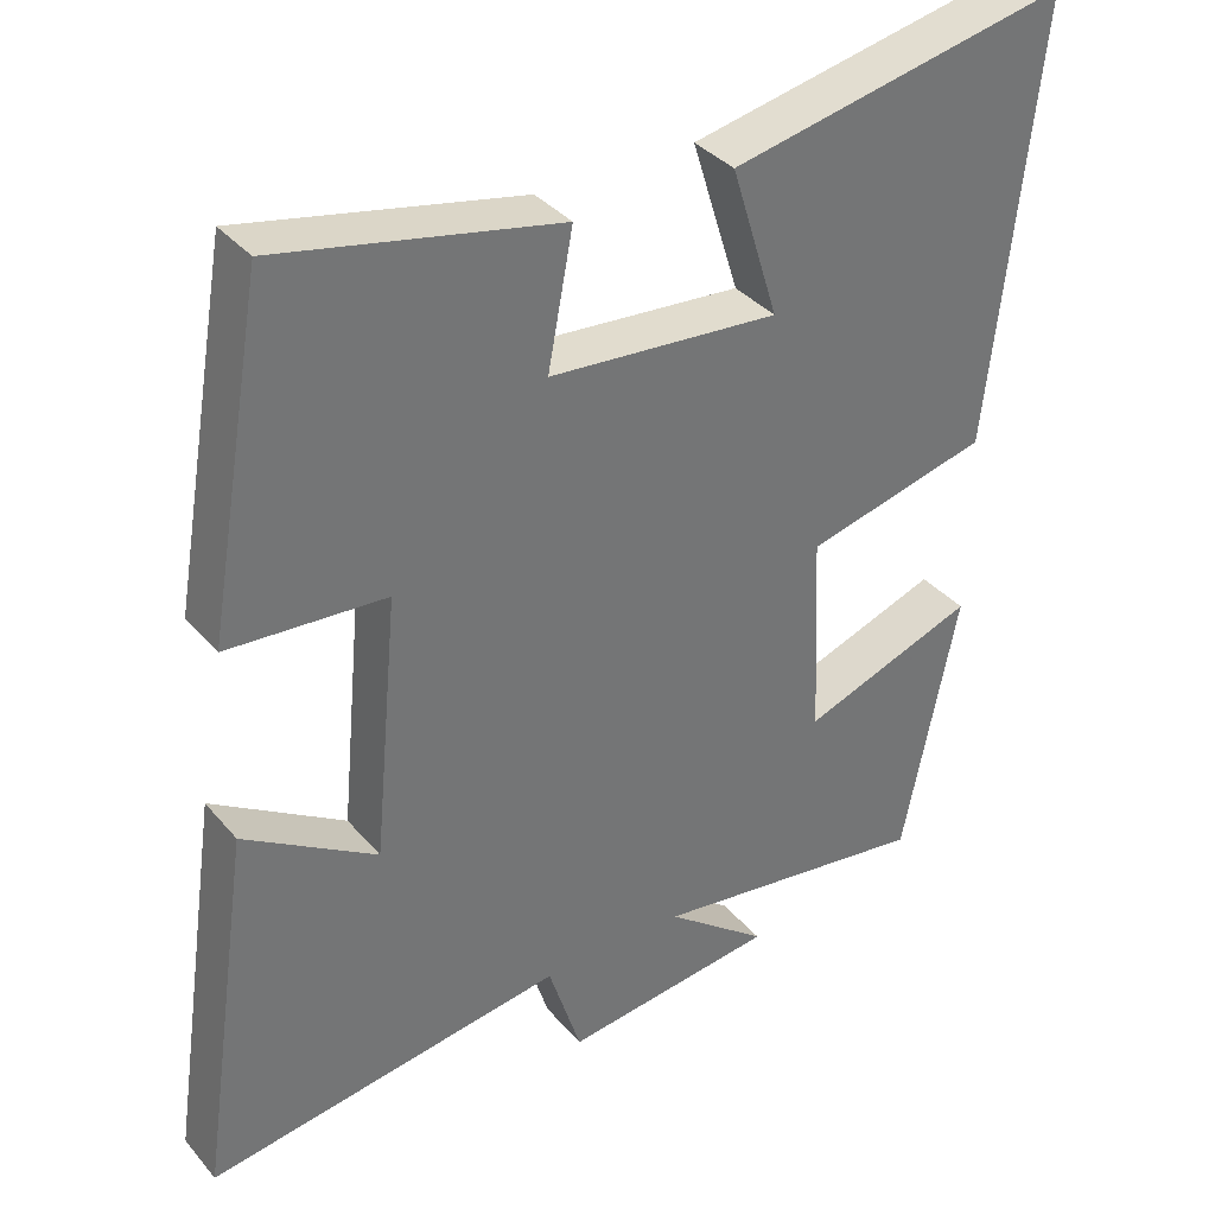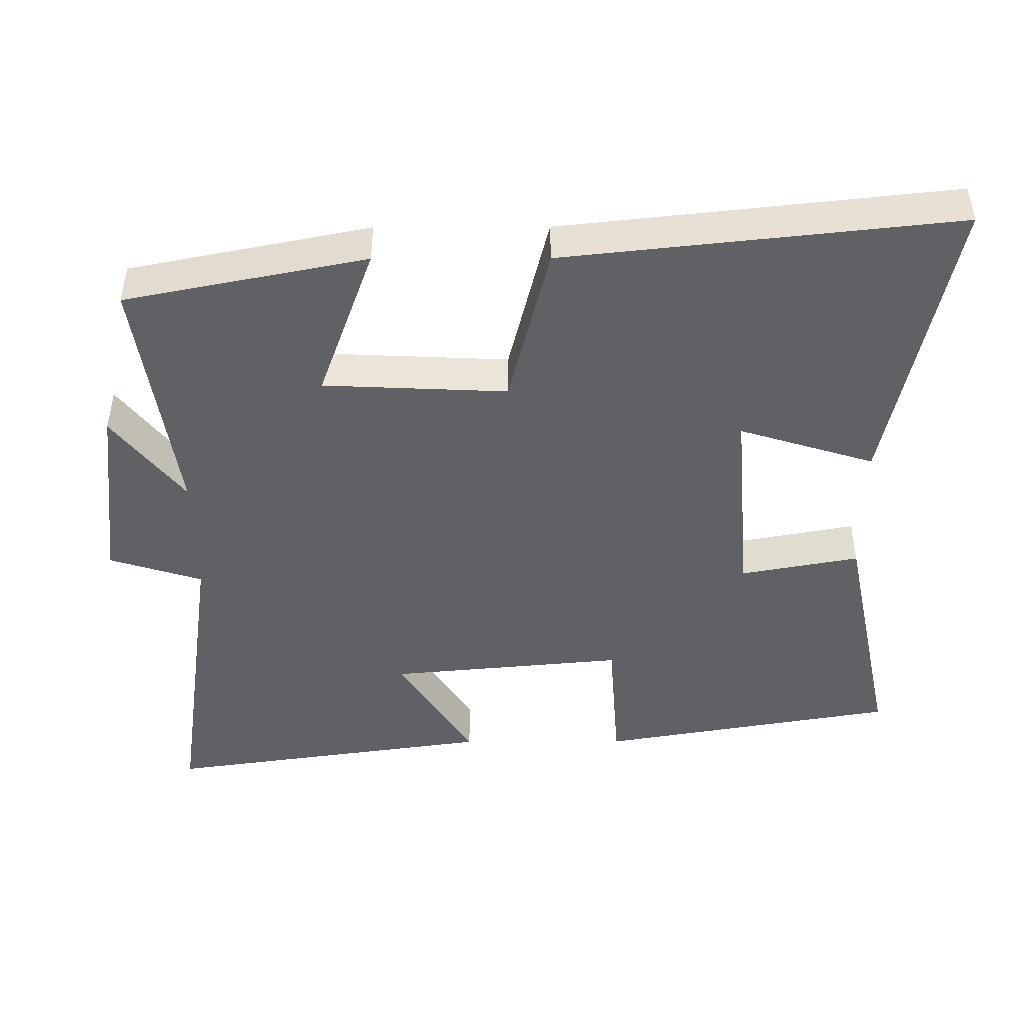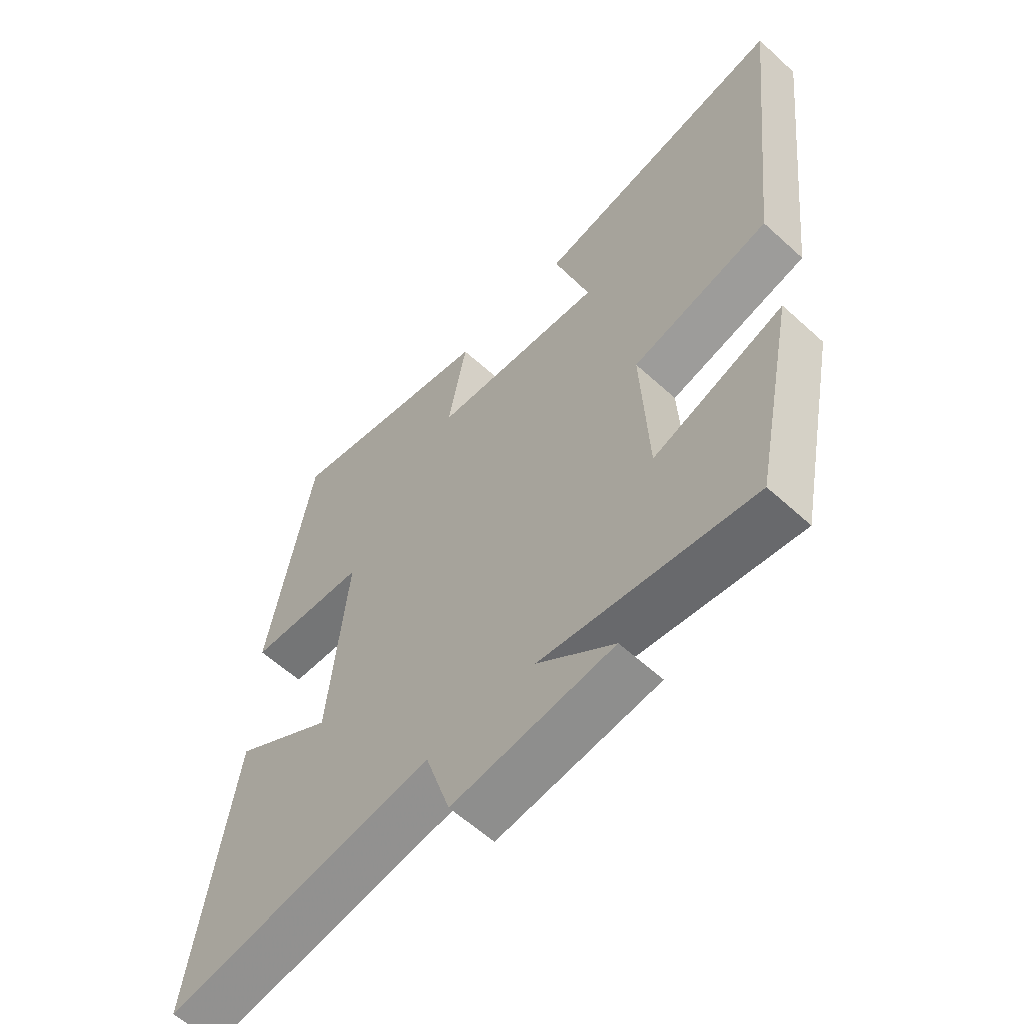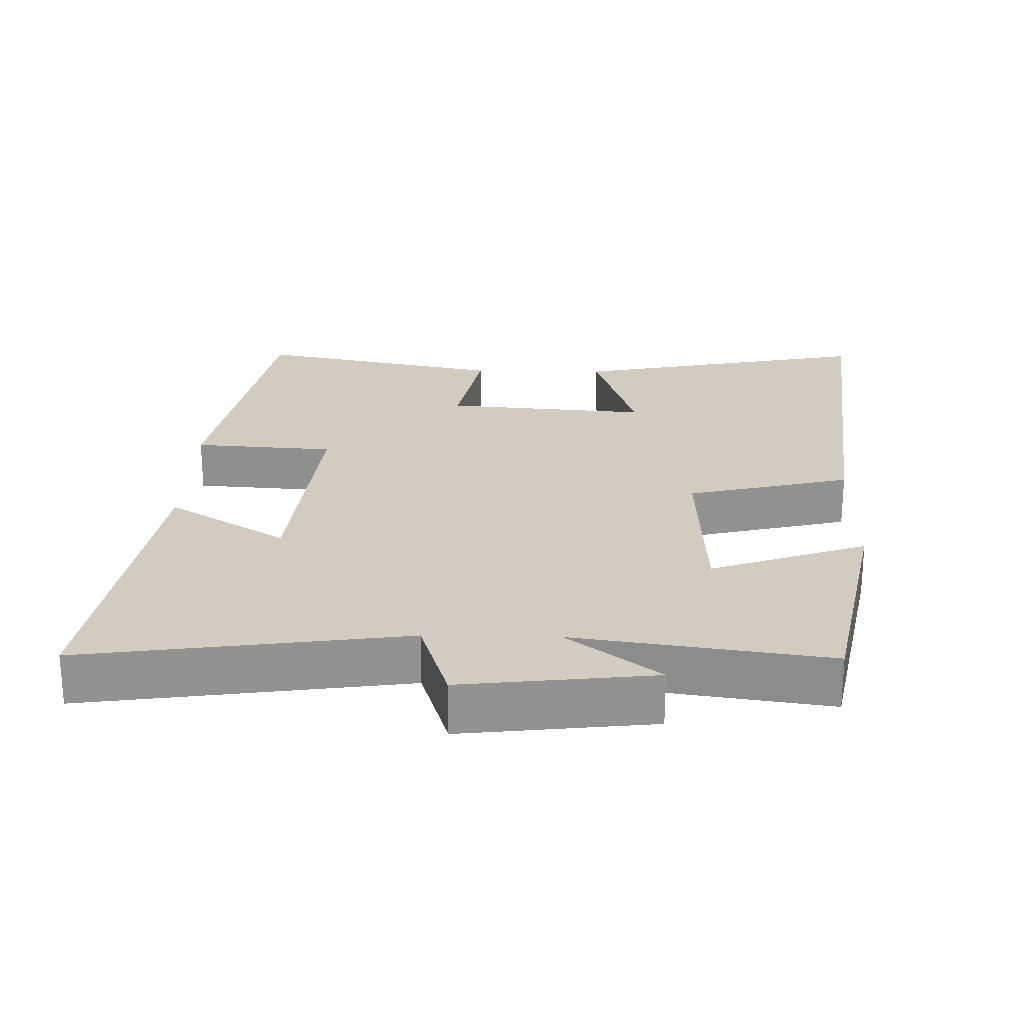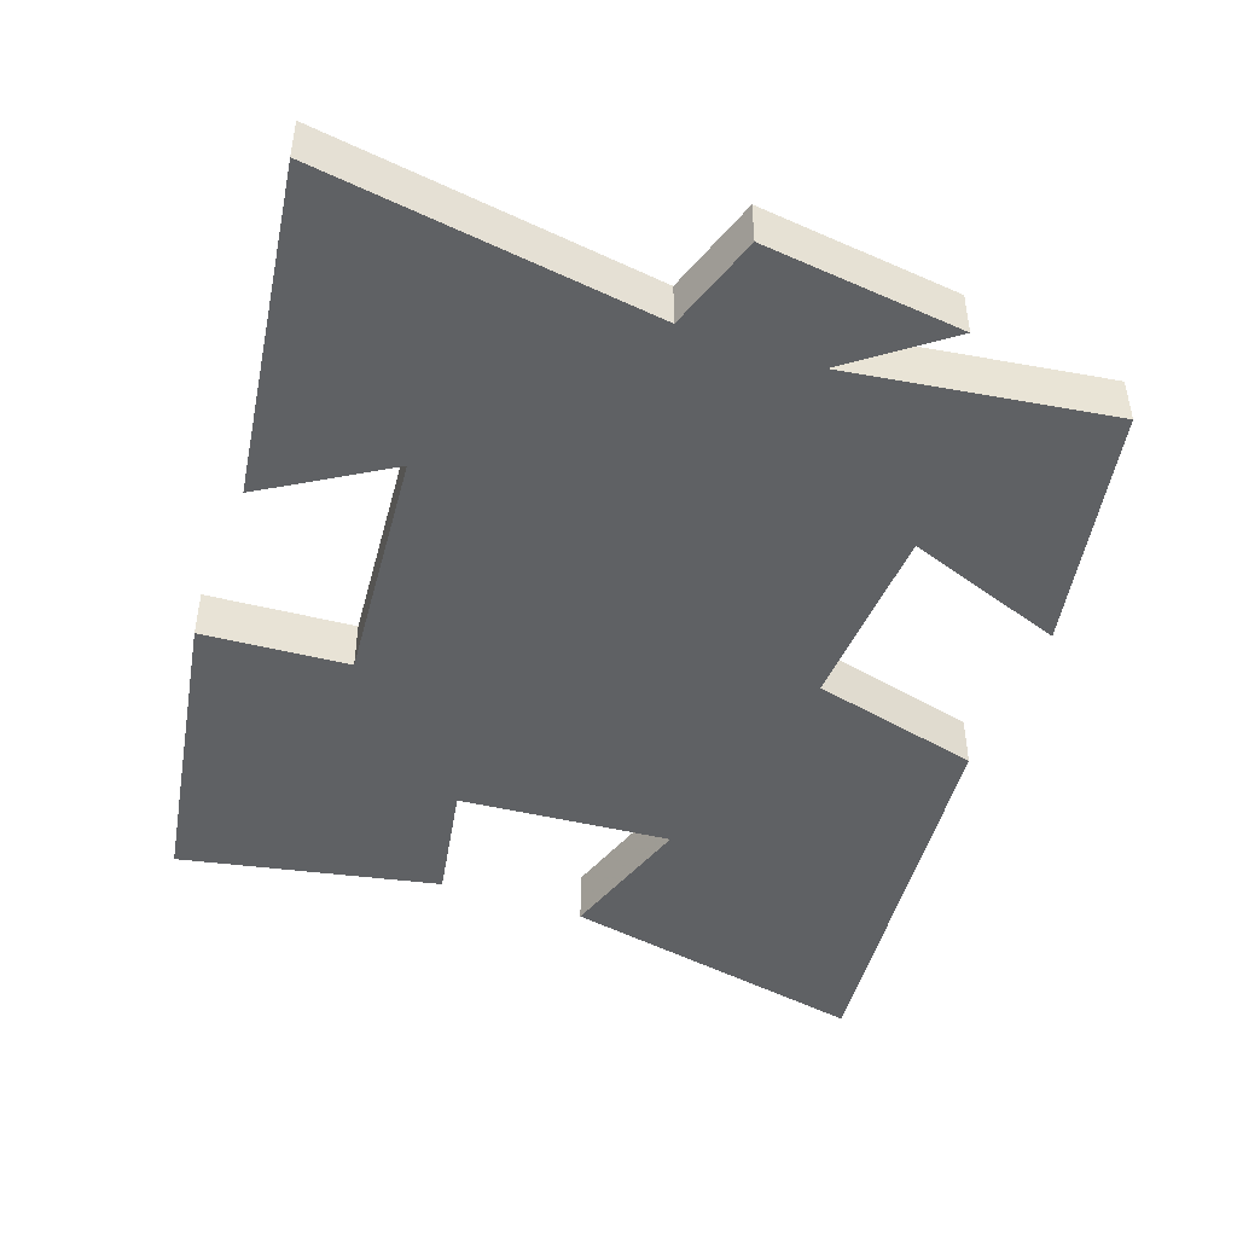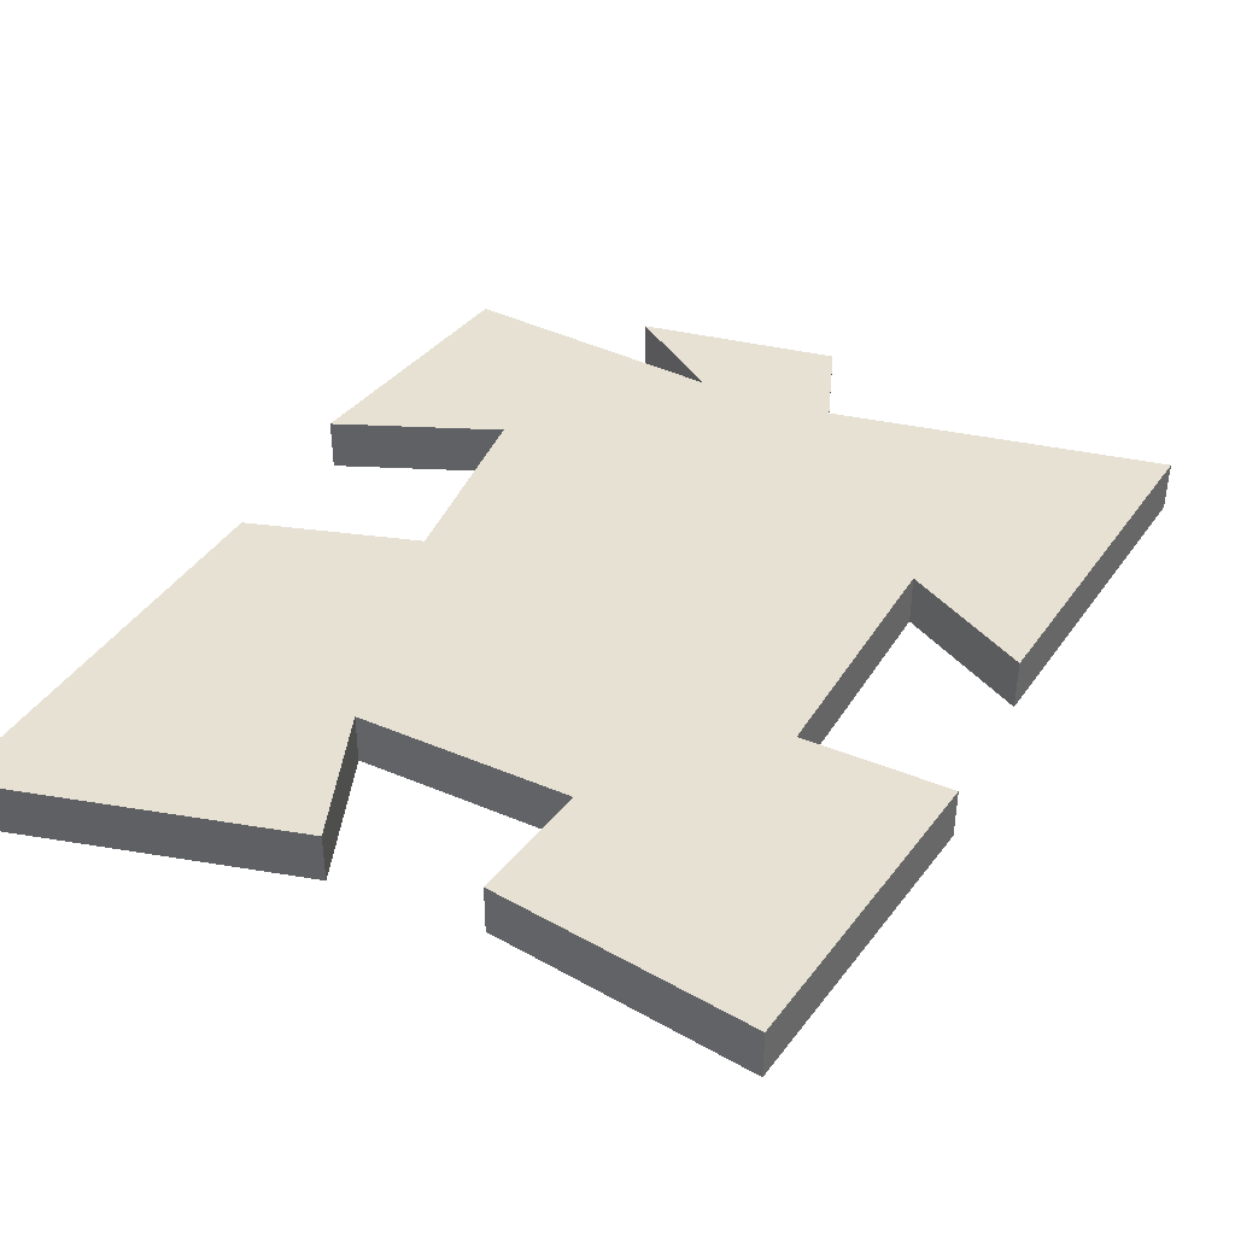
<metadata>
{"format":"obj","ext":"obj","renderer":"f3d","projection":"perspective","resolution":1024,"background":"white","views":[{"elev":36.1,"azim":145.3,"up":"+Z"},{"elev":-46.0,"azim":-89.8,"up":"+Y"},{"elev":-59.6,"azim":-133.1,"up":"+Z"},{"elev":23.9,"azim":-178.7,"up":"+Y"},{"elev":-46.3,"azim":160.0,"up":"+Y"},{"elev":39.4,"azim":23.3,"up":"+Y"}]}
</metadata>
<code>
v 0.569 0.07 -0.566
v 0.112 0.07 -0.5
v 0.07 0.07 -0.633
v -0.202 0.07 -0.601
v -0.072 0.07 -0.5
v -0.431 0.07 -0.552
v -0.5 0.07 -0.209
v -0.278 0.07 -0.289
v -0.266 0.07 -0.027
v -0.5 0.07 0.031
v -0.561 0.07 0.588
v -0.13 0.07 0.5
v -0.19 0.07 0.307
v 0.102 0.07 0.331
v 0.07 0.07 0.5
v 0.426 0.07 0.574
v 0.5 0.07 0.149
v 0.299 0.07 0.135
v 0.331 0.07 -0.201
v 0.5 0.07 -0.095
v 0.569 0 -0.566
v 0.112 0 -0.5
v 0.07 0 -0.633
v -0.202 0 -0.601
v -0.072 0 -0.5
v -0.431 0 -0.552
v -0.5 0 -0.209
v -0.278 0 -0.289
v -0.266 0 -0.027
v -0.5 0 0.031
v -0.561 0 0.588
v -0.13 0 0.5
v -0.19 0 0.307
v 0.102 0 0.331
v 0.07 0 0.5
v 0.426 0 0.574
v 0.5 0 0.149
v 0.299 0 0.135
v 0.331 0 -0.201
v 0.5 0 -0.095
f 19 20 1 2
f 18 19 2
f 15 16 17 18
f 14 15 18
f 13 14 18 2
f 10 11 12 13
f 9 10 13
f 8 9 13 2
f 5 6 7 8
f 5 8 2 3
f 3 4 5
f 22 21 40 39
f 22 39 38
f 38 37 36 35
f 38 35 34
f 22 38 34 33
f 33 32 31 30
f 33 30 29
f 22 33 29 28
f 28 27 26 25
f 23 22 28 25
f 25 24 23
f 1 21 22 2
f 2 22 23 3
f 3 23 24 4
f 4 24 25 5
f 5 25 26 6
f 6 26 27 7
f 7 27 28 8
f 8 28 29 9
f 9 29 30 10
f 10 30 31 11
f 11 31 32 12
f 12 32 33 13
f 13 33 34 14
f 14 34 35 15
f 15 35 36 16
f 16 36 37 17
f 17 37 38 18
f 18 38 39 19
f 19 39 40 20
f 20 40 21 1

</code>
